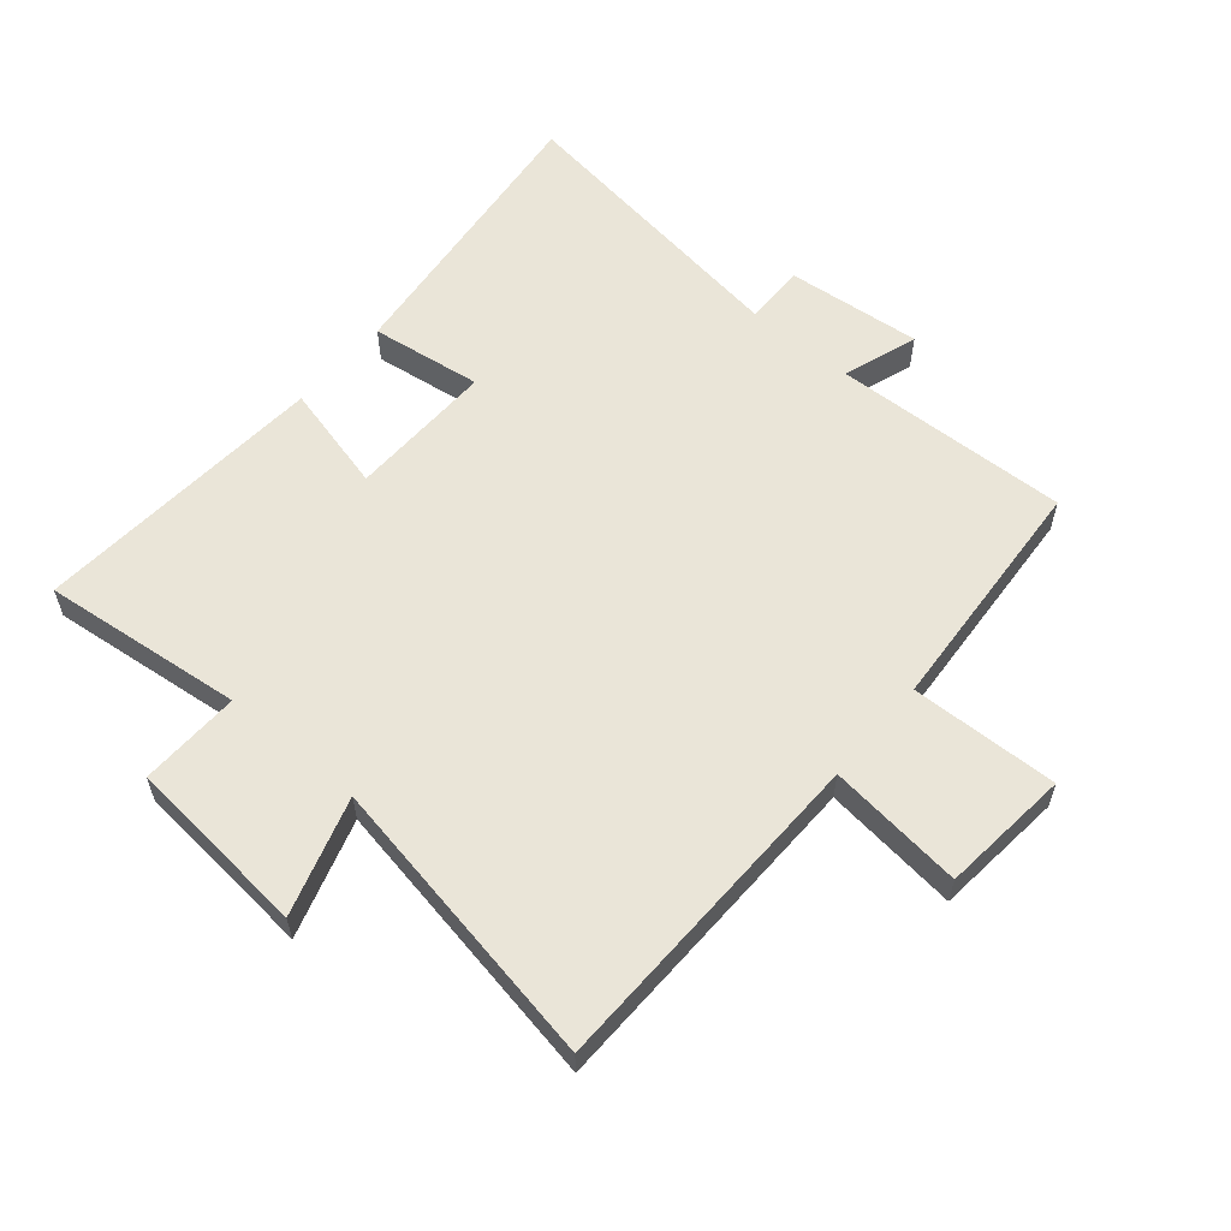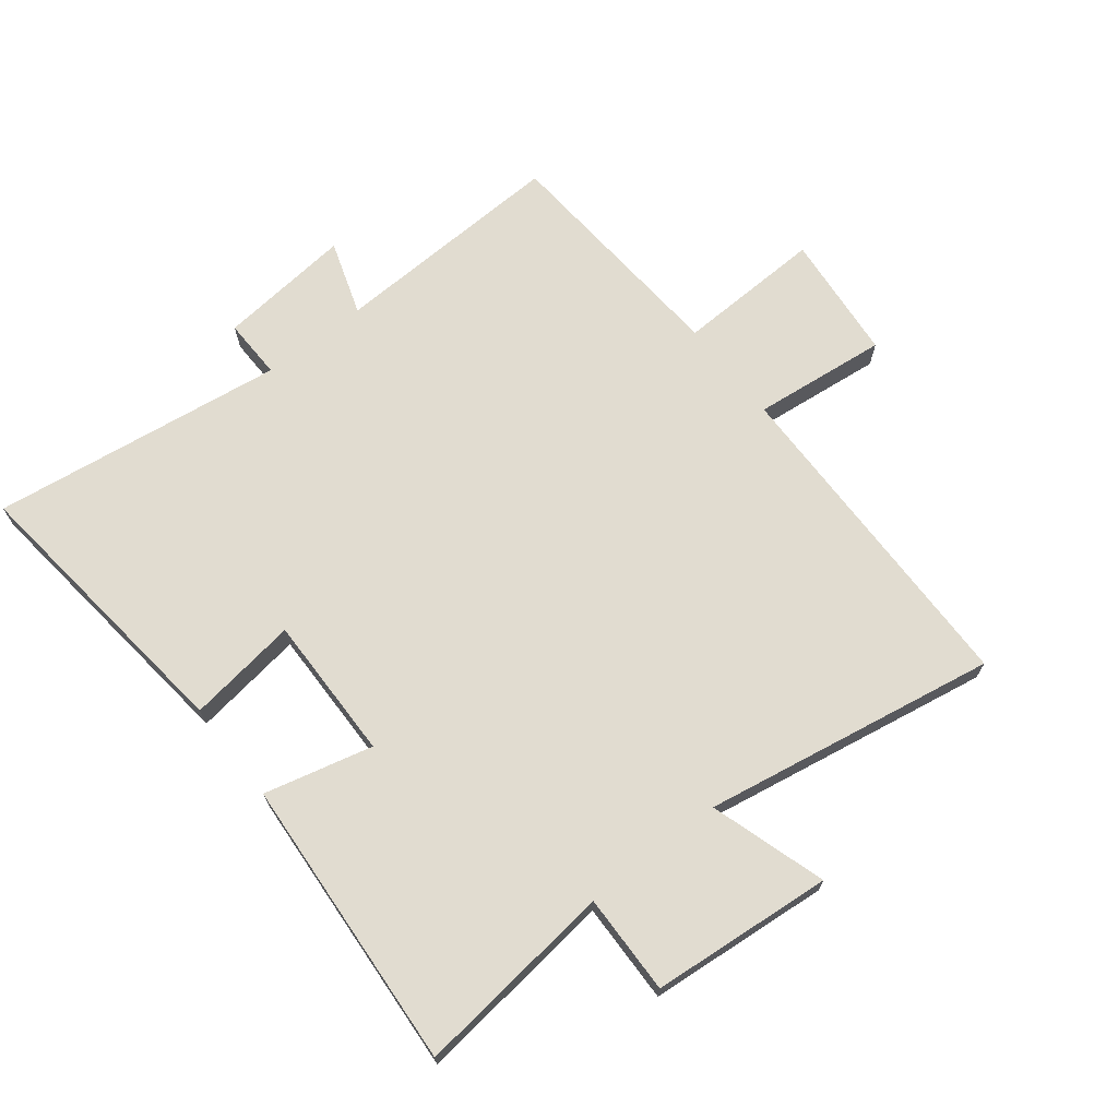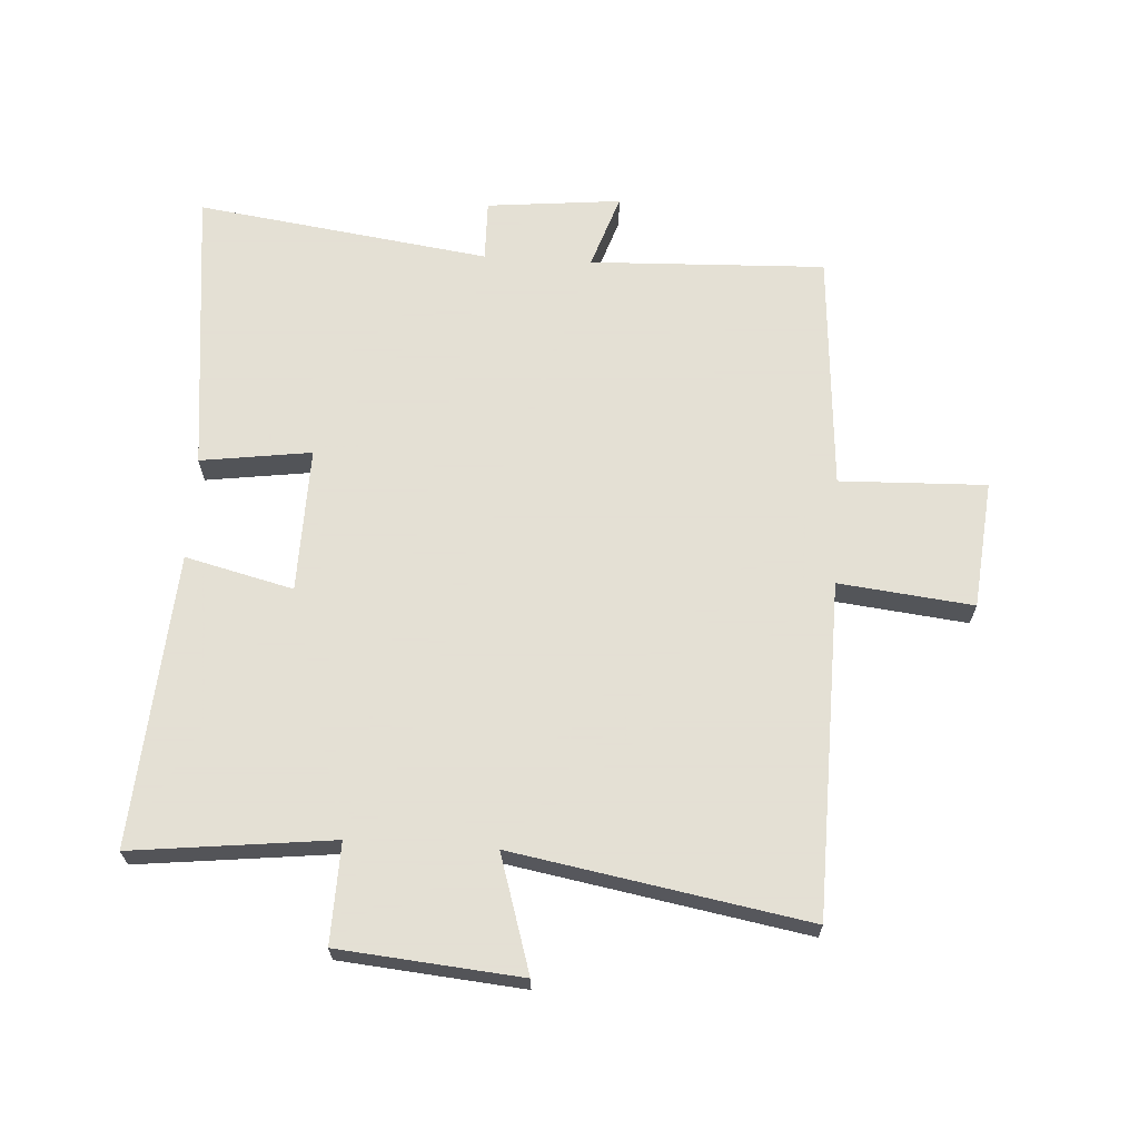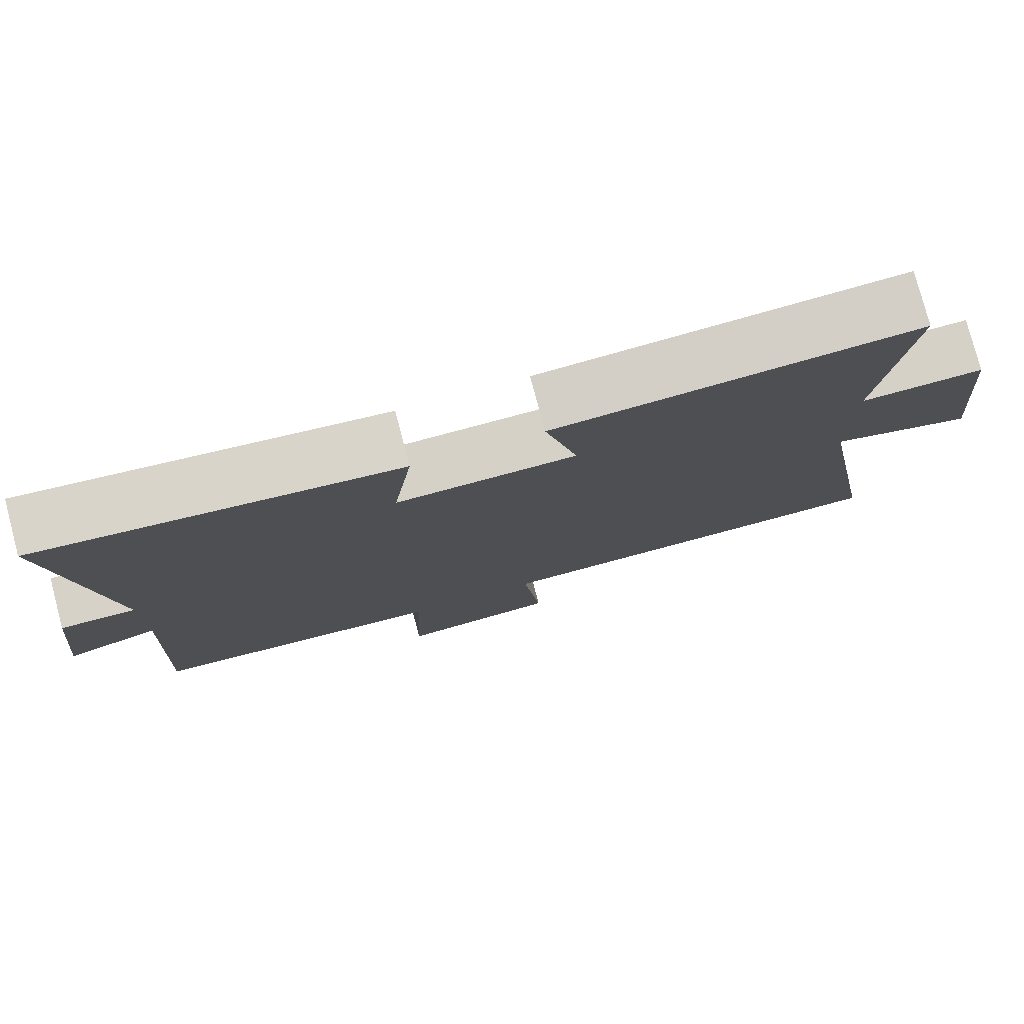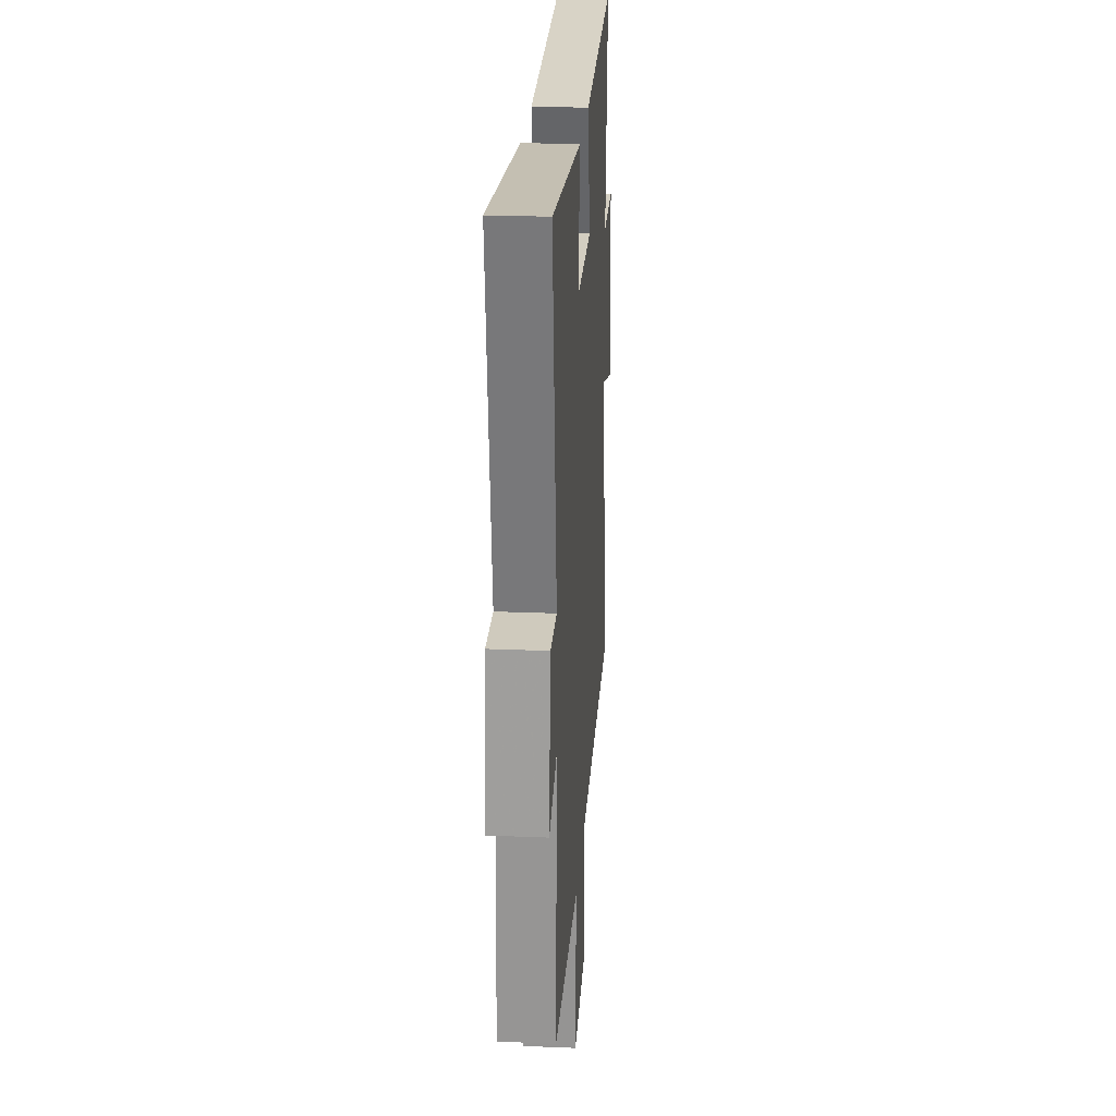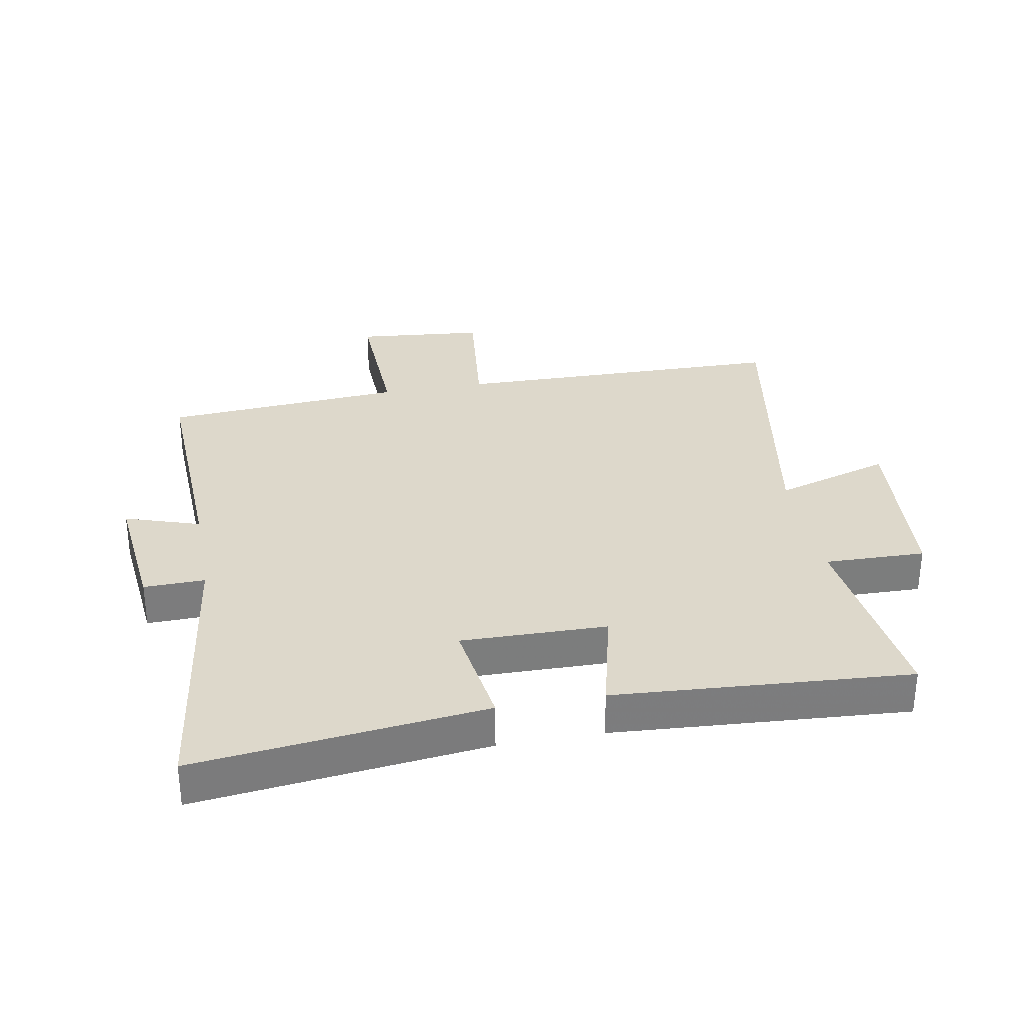
<metadata>
{"format":"obj","ext":"obj","renderer":"f3d","projection":"perspective","resolution":1024,"background":"white","views":[{"elev":58.8,"azim":130.4,"up":"+Y"},{"elev":69.4,"azim":51.8,"up":"+Y"},{"elev":66.2,"azim":93.6,"up":"+Y"},{"elev":78.2,"azim":-14.8,"up":"+Z"},{"elev":24.1,"azim":-86.1,"up":"+Z"},{"elev":31.5,"azim":-10.5,"up":"+Y"}]}
</metadata>
<code>
v 0.537 0.07 0.533
v 0.5 0.07 0.211
v 0.661 0.07 0.215
v 0.687 0.07 -0.077
v 0.5 0.07 -0.019
v 0.583 0.07 -0.491
v 0.046 0.07 -0.5
v 0.07 0.07 -0.716
v -0.136 0.07 -0.736
v -0.128 0.07 -0.5
v -0.515 0.07 -0.472
v -0.5 0.07 -0.093
v -0.62 0.07 -0.133
v -0.598 0.07 0.083
v -0.5 0.07 0.081
v -0.565 0.07 0.553
v -0.101 0.07 0.5
v -0.126 0.07 0.322
v 0.108 0.07 0.326
v 0.065 0.07 0.5
v 0.537 0 0.533
v 0.5 0 0.211
v 0.661 0 0.215
v 0.687 0 -0.077
v 0.5 0 -0.019
v 0.583 0 -0.491
v 0.046 0 -0.5
v 0.07 0 -0.716
v -0.136 0 -0.736
v -0.128 0 -0.5
v -0.515 0 -0.472
v -0.5 0 -0.093
v -0.62 0 -0.133
v -0.598 0 0.083
v -0.5 0 0.081
v -0.565 0 0.553
v -0.101 0 0.5
v -0.126 0 0.322
v 0.108 0 0.326
v 0.065 0 0.5
f 19 20 1 2
f 18 19 2
f 15 16 17 18
f 15 18 2
f 12 13 14 15
f 12 15 2 3
f 10 11 12 3
f 7 8 9 10
f 5 6 7 10
f 5 10 3
f 3 4 5
f 22 21 40 39
f 22 39 38
f 38 37 36 35
f 22 38 35
f 35 34 33 32
f 23 22 35 32
f 23 32 31 30
f 30 29 28 27
f 30 27 26 25
f 23 30 25
f 25 24 23
f 1 21 22 2
f 2 22 23 3
f 3 23 24 4
f 4 24 25 5
f 5 25 26 6
f 6 26 27 7
f 7 27 28 8
f 8 28 29 9
f 9 29 30 10
f 10 30 31 11
f 11 31 32 12
f 12 32 33 13
f 13 33 34 14
f 14 34 35 15
f 15 35 36 16
f 16 36 37 17
f 17 37 38 18
f 18 38 39 19
f 19 39 40 20
f 20 40 21 1

</code>
